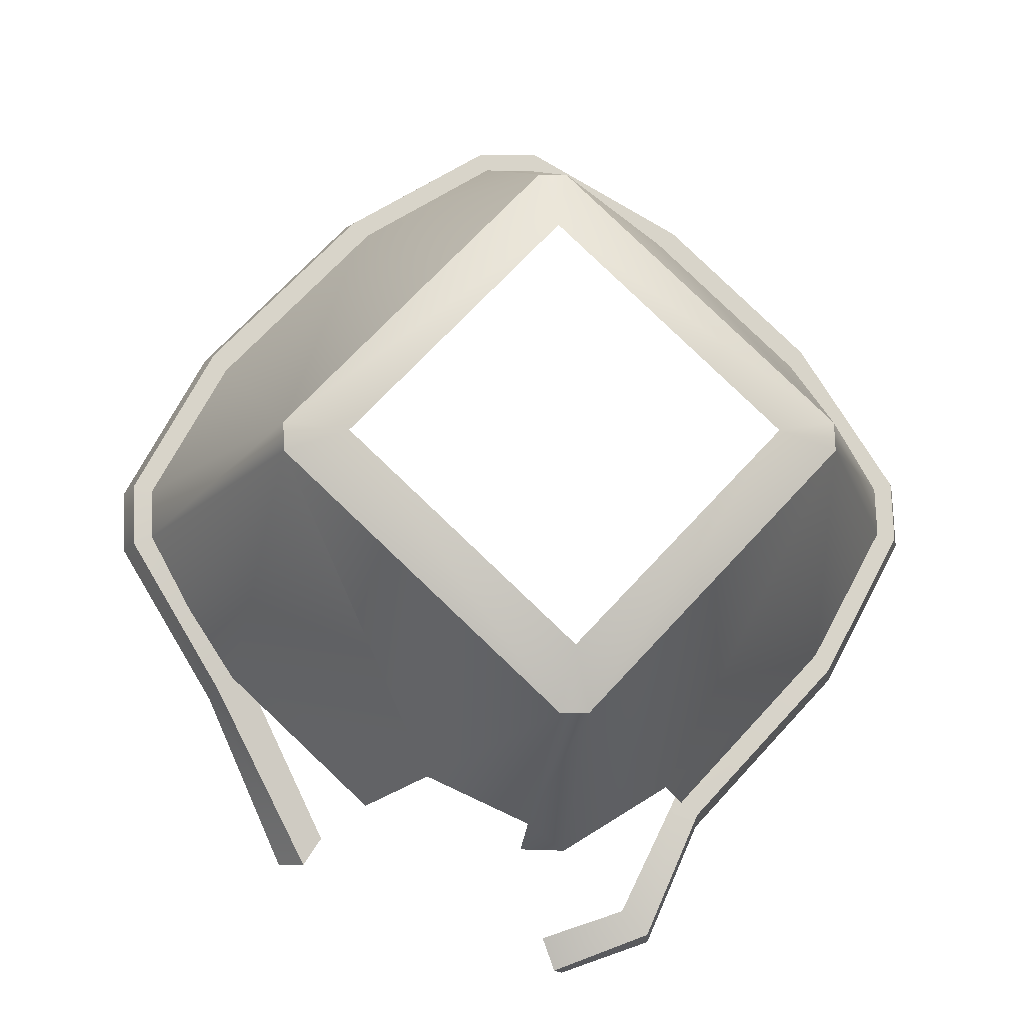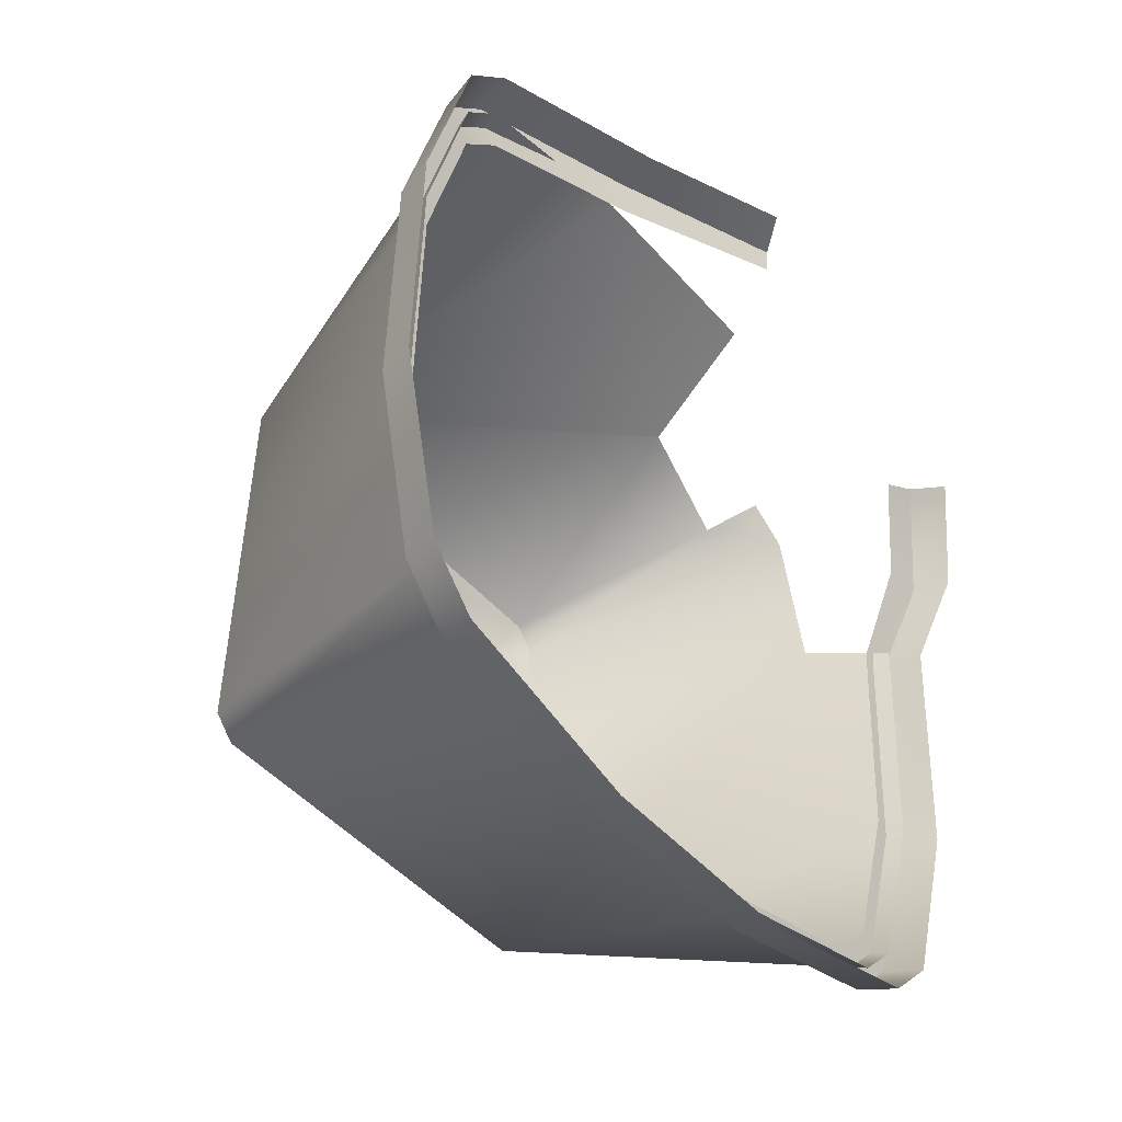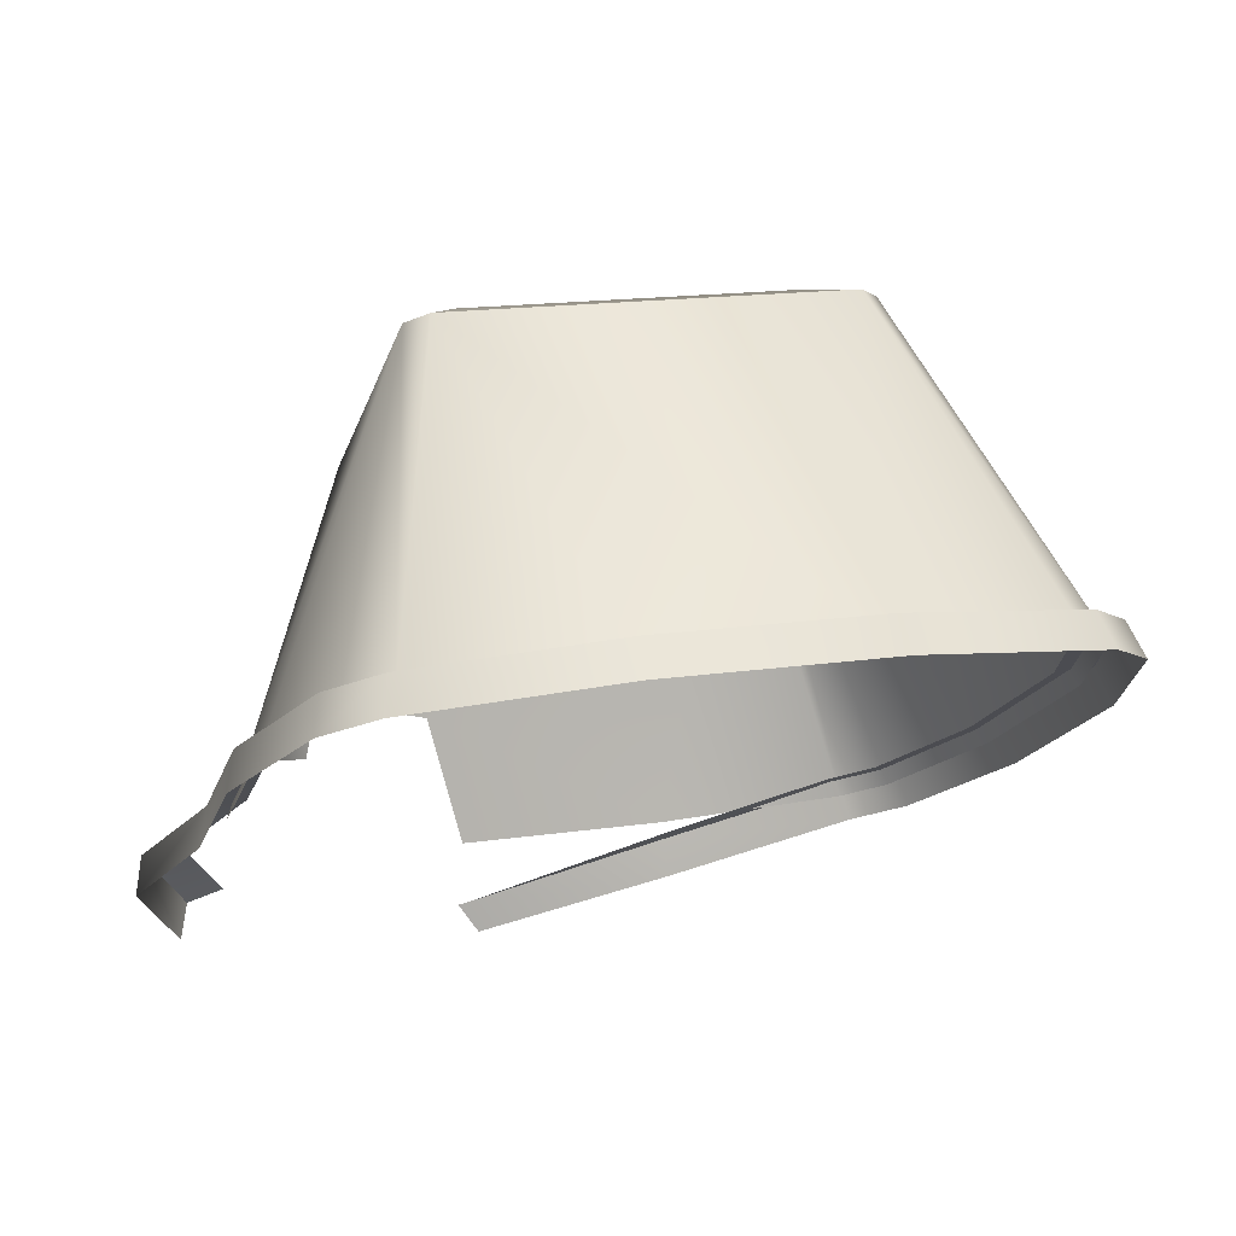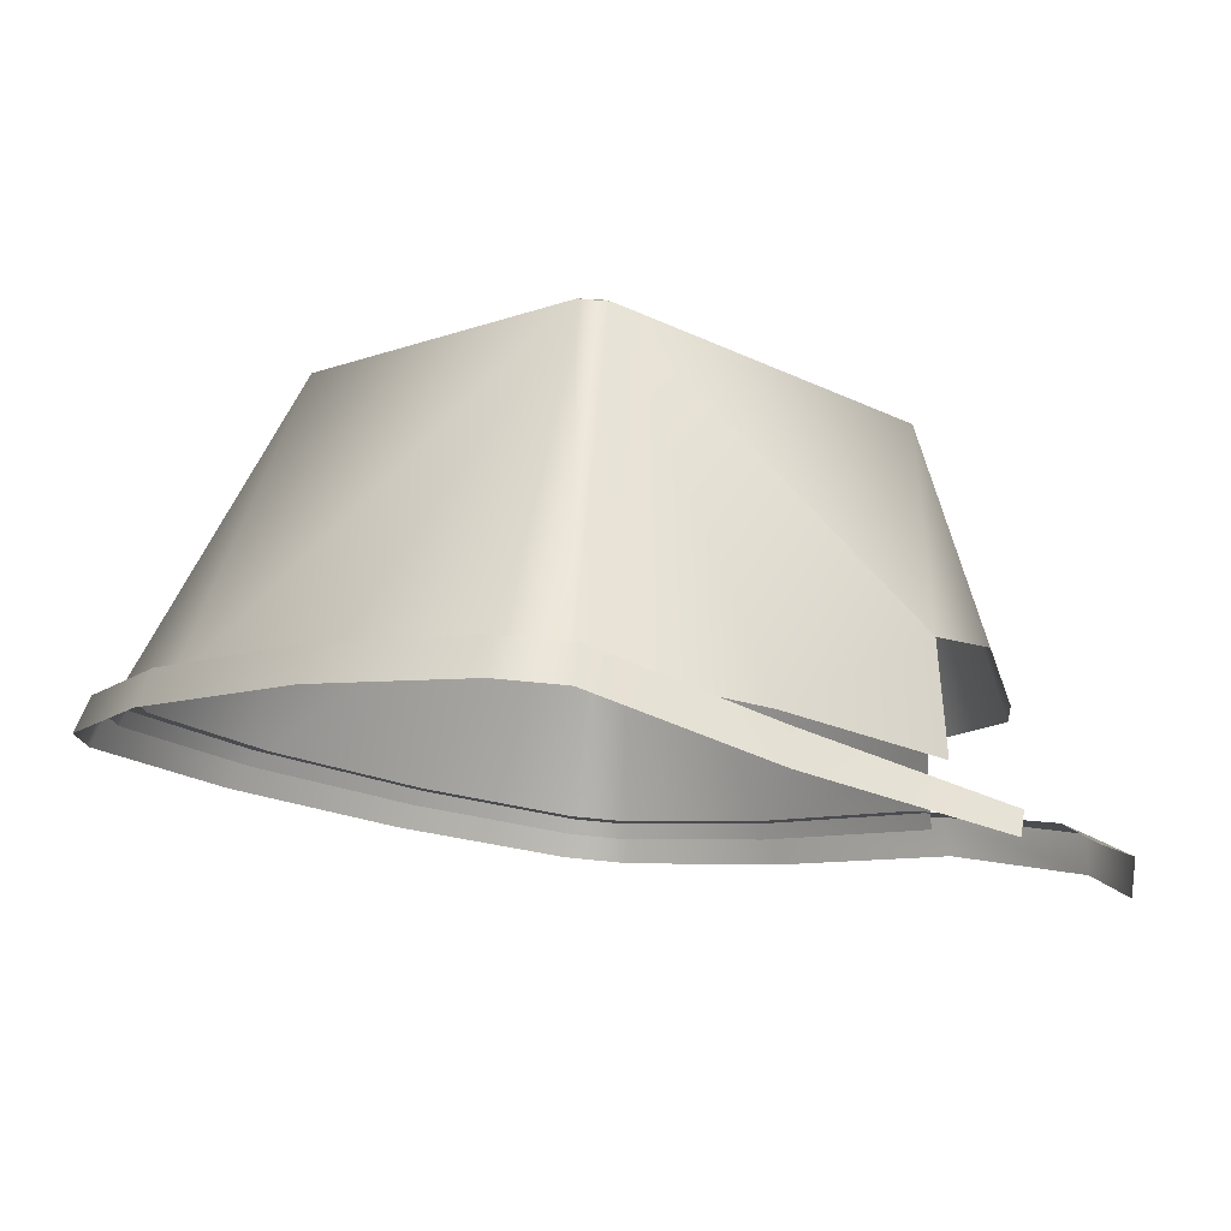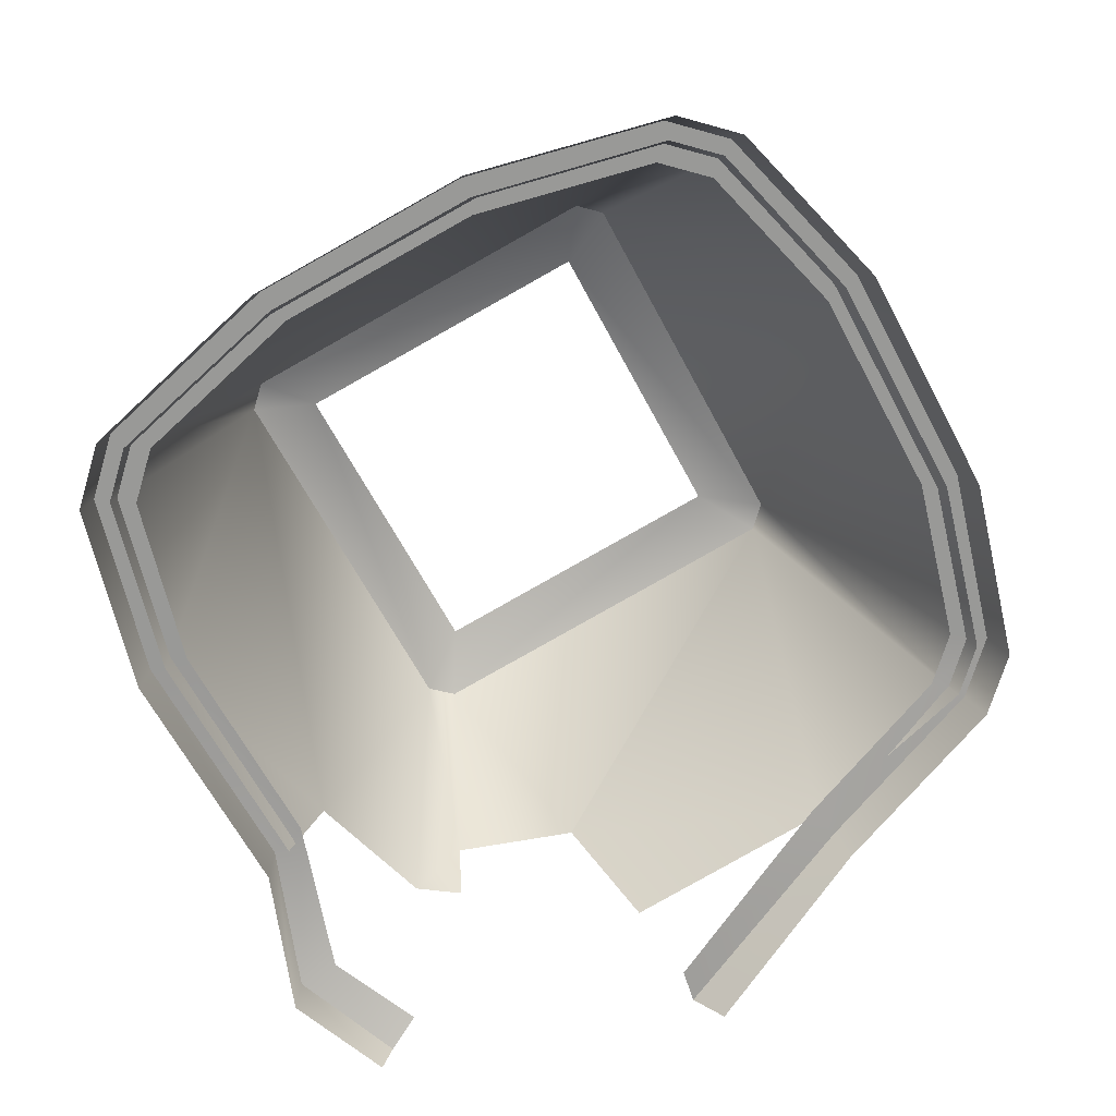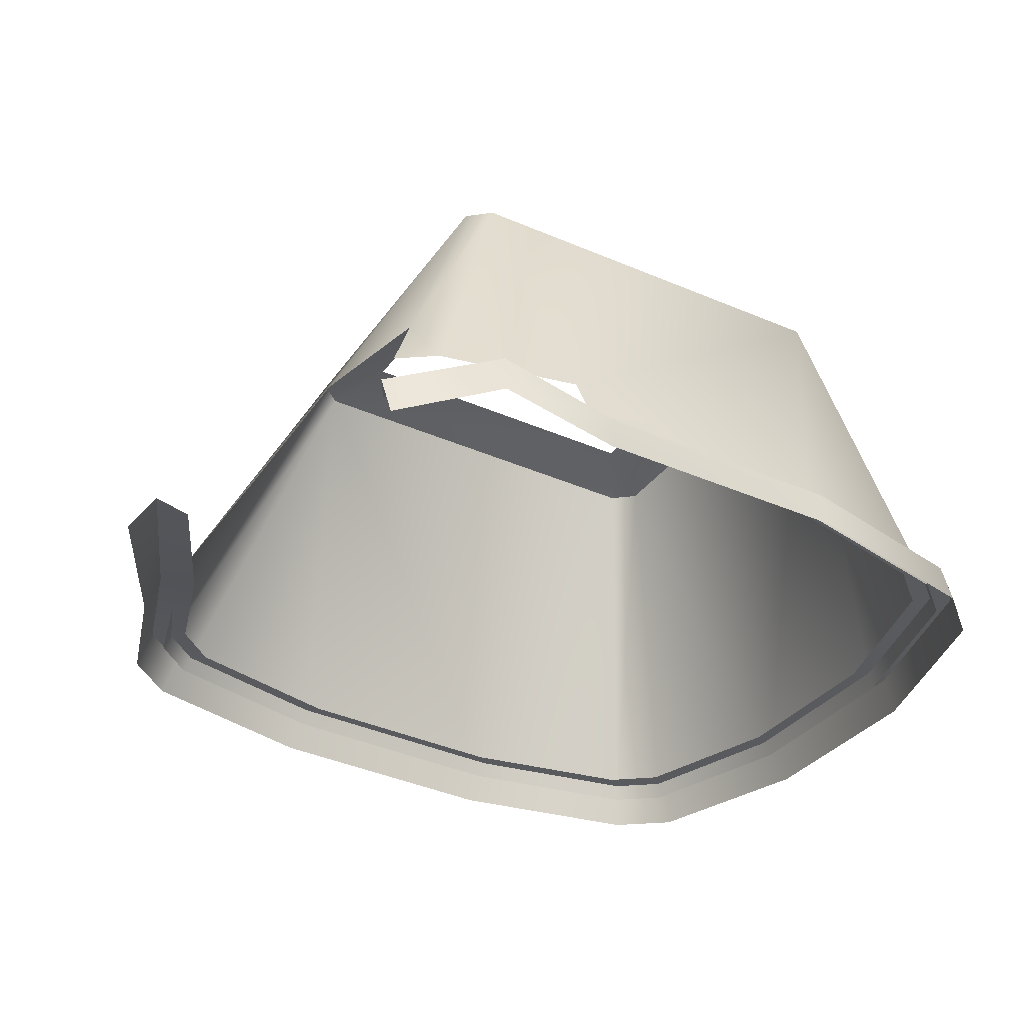
<metadata>
{"format":"obj","ext":"obj","renderer":"f3d","projection":"perspective","resolution":1024,"background":"white","views":[{"elev":70.9,"azim":-132.7,"up":"+Z"},{"elev":-39.5,"azim":119.1,"up":"+Y"},{"elev":-16.8,"azim":-8.8,"up":"+Z"},{"elev":-6.5,"azim":142.7,"up":"+Z"},{"elev":-65.1,"azim":32.5,"up":"+Z"},{"elev":-39.1,"azim":-112.7,"up":"+Z"}]}
</metadata>
<code>
g Boss_Color_111
v -7.095 -6.851 4.346
v -8.675 -9.825 -7.376
v -10.53 -4.474 -7.501
v -10.46 3.521 -4.682
v -11.14 2.961 -7.369
v -8.104 5.446 4.564
v -9.695 7.814 -4.339
v -8.432 8.391 -2.231
v -7.491 6.175 4.682
v -8.671 8.953 -3.982
v -7.095 -6.851 4.346
v -7.352 -10.96 -7.206
v -8.675 -9.825 -7.376
v -6.372 -7.474 4.439
v -1.482 -11.94 -6.326
v 5.157 -11.41 -5.281
v 5.781 -6.511 6.352
v 10.79 -9.527 -4.35
v 11.91 -8.194 -4.136
v 6.394 -5.782 6.469
v -7.491 6.175 4.682
v -8.432 8.391 -2.231
v -4.825 9.831 -2.259
v 4.662 7.138 6.594
v -4.825 9.831 -2.259
v -3.424 11.75 -5.905
v 3.215 12.28 -4.861
v 9.085 11.3 -3.981
v 5.386 6.515 6.687
v 10.41 10.17 -3.81
v 5.386 6.515 6.687
v 10.41 10.17 -3.81
v 12.27 4.815 -3.685
v 12.88 -2.62 -3.817
v 6.394 -5.782 6.469
v 11.91 -8.194 -4.136
v -7.095 -6.851 4.346
v -5.519 -5.599 5.414
v -6.372 -7.474 4.439
v 4.394 -4.814 6.974
v 5.781 -6.511 6.352
v 6.394 -5.782 6.469
v -8.104 5.446 4.564
v -5.519 -5.599 5.414
v -7.095 -6.851 4.346
v -6.341 4.431 5.592
v -7.491 6.175 4.682
v 5.386 6.515 6.687
v 6.394 -5.782 6.469
v 4.394 -4.814 6.974
v 3.572 5.216 7.152
v -7.491 6.175 4.682
v 3.572 5.216 7.152
v -6.341 4.431 5.592
v 4.662 7.138 6.594
v 5.386 6.515 6.687
v -13.6 7.22 -7.579
v -12.31 10.21 -9.586
v -12.18 10.5 -8.364
v -13.7 7.215 -8.837
v -11.73 2.927 -6.957
v -11.89 3.049 -8.189
v -11.11 -4.551 -7.09
v -11.25 -4.653 -8.325
v -9.176 -10.06 -6.957
v -9.256 -10.32 -8.188
v -7.569 -11.44 -6.75
v -7.634 -11.72 -7.979
v -1.539 -12.47 -5.847
v -1.428 -12.77 -7.05
v 5.146 -11.94 -4.795
v 5.456 -12.23 -5.967
v 10.93 -9.976 -3.839
v 11.41 -10.21 -4.982
v 12.29 -8.36 -3.579
v 12.78 -8.576 -4.72
v 13.31 -2.617 -3.246
v 13.83 -2.666 -4.377
v 12.7 4.862 -3.114
v 13.2 5.035 -4.241
v 10.76 10.37 -3.246
v 11.2 10.7 -4.378
v 9.15 11.75 -3.453
v 9.581 12.1 -4.587
v 3.362 12.91 -5.297
v 3.617 13.3 -6.457
v -3.238 14.74 -7.356
v -2.479 15.36 -8.121
v -12.38 7.341 -7.277
v -12.18 10.5 -8.364
v -11.07 10.05 -7.971
v -13.6 7.22 -7.579
v -10.59 2.735 -6.786
v -11.73 2.927 -6.957
v -10.02 -4.181 -6.908
v -11.11 -4.551 -7.09
v -8.257 -9.218 -6.789
v -9.176 -10.06 -6.957
v -6.898 -10.39 -6.614
v -7.569 -11.44 -6.75
v -1.379 -11.31 -5.787
v -1.539 -12.47 -5.847
v 4.801 -10.82 -4.815
v 5.146 -11.94 -4.795
v 10.1 -9.041 -3.939
v 10.93 -9.976 -3.839
v 11.25 -7.673 -3.719
v 12.29 -8.36 -3.579
v 12.17 -2.425 -3.417
v 13.31 -2.617 -3.246
v 11.6 4.492 -3.295
v 12.7 4.862 -3.114
v 9.838 9.529 -3.414
v 10.76 10.37 -3.246
v 8.479 10.7 -3.589
v 9.15 11.75 -3.453
v 3.202 11.76 -5.357
v 3.362 12.91 -5.297
v -2.931 13.62 -7.433
v -3.238 14.74 -7.356
g Boss_Color_111_0
f 3 2 1
f 1 4 3
f 4 5 3
f 6 4 1
f 7 4 6
f 7 6 8
f 8 6 9
f 10 7 8
f 13 12 11
f 12 14 11
f 12 15 14
f 14 15 16
f 17 14 16
f 16 18 17
f 18 19 17
f 19 20 17
f 23 22 21
f 21 24 23
f 24 25 23
f 23 25 26
f 25 27 26
f 27 25 24
f 28 27 24
f 28 24 29
f 30 28 29
f 33 32 31
f 34 33 31
f 35 34 31
f 36 34 35
f 39 38 37
f 40 38 39
f 41 40 39
f 42 40 41
f 45 44 43
f 44 46 43
f 43 46 47
f 50 49 48
f 51 50 48
f 54 53 52
f 53 55 52
f 55 53 56
f 59 58 57
f 58 60 57
f 57 60 61
f 60 62 61
f 61 62 63
f 62 64 63
f 63 64 65
f 64 66 65
f 65 66 67
f 66 68 67
f 67 68 69
f 68 70 69
f 69 70 71
f 70 72 71
f 71 72 73
f 72 74 73
f 73 74 75
f 74 76 75
f 75 76 77
f 76 78 77
f 77 78 79
f 78 80 79
f 79 80 81
f 80 82 81
f 81 82 83
f 82 84 83
f 83 84 85
f 84 86 85
f 85 86 87
f 86 88 87
f 91 90 89
f 90 92 89
f 89 92 93
f 92 94 93
f 93 94 95
f 94 96 95
f 95 96 97
f 96 98 97
f 97 98 99
f 98 100 99
f 99 100 101
f 100 102 101
f 101 102 103
f 102 104 103
f 103 104 105
f 104 106 105
f 105 106 107
f 106 108 107
f 107 108 109
f 108 110 109
f 109 110 111
f 110 112 111
f 111 112 113
f 112 114 113
f 113 114 115
f 114 116 115
f 115 116 117
f 116 118 117
f 117 118 119
f 118 120 119

</code>
